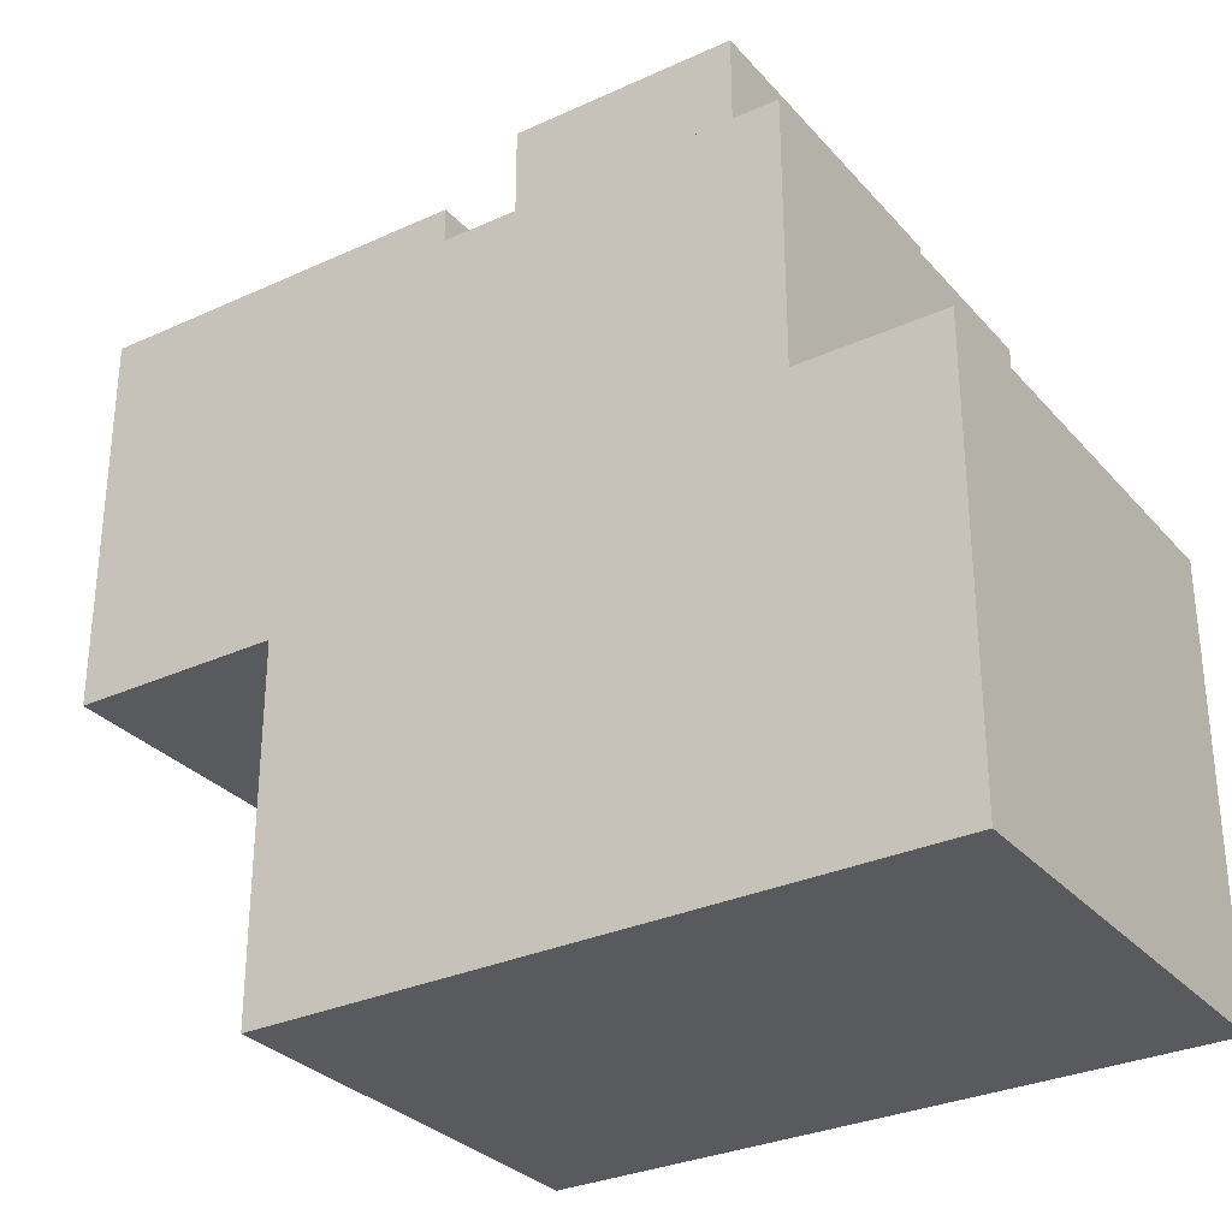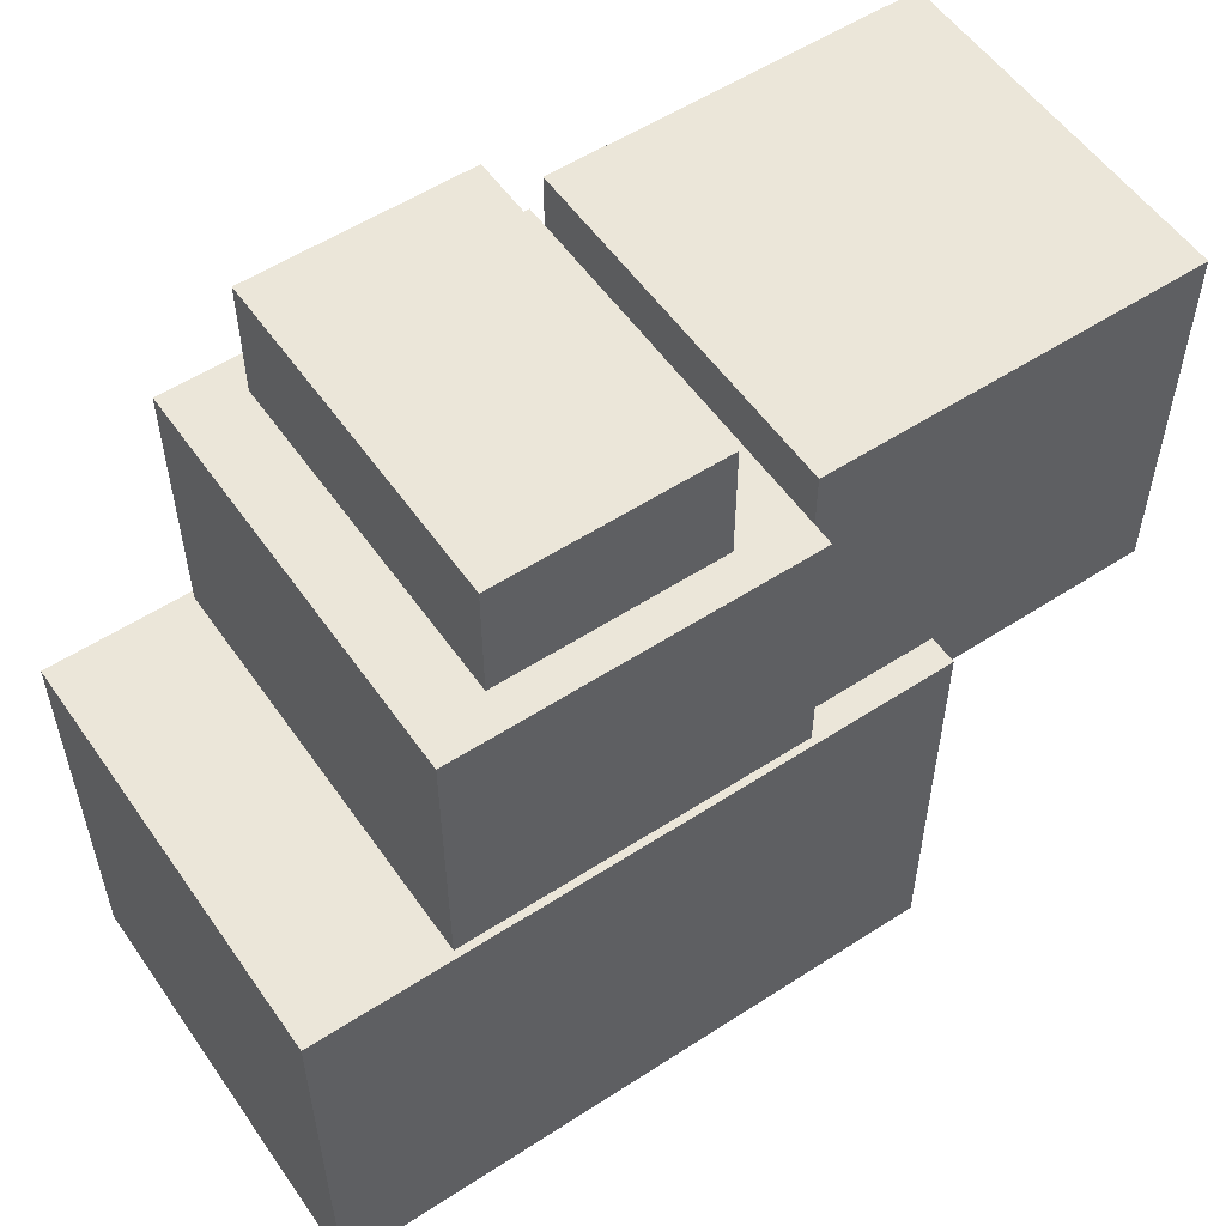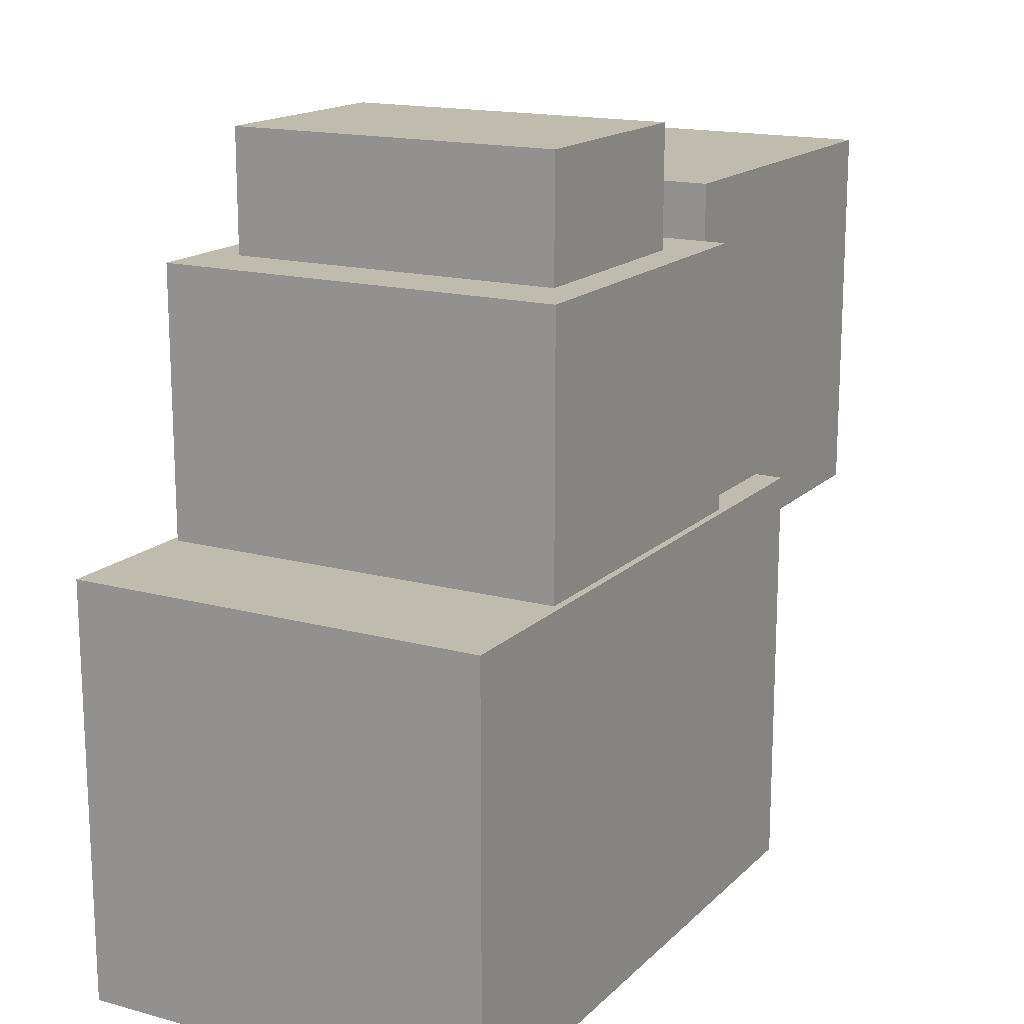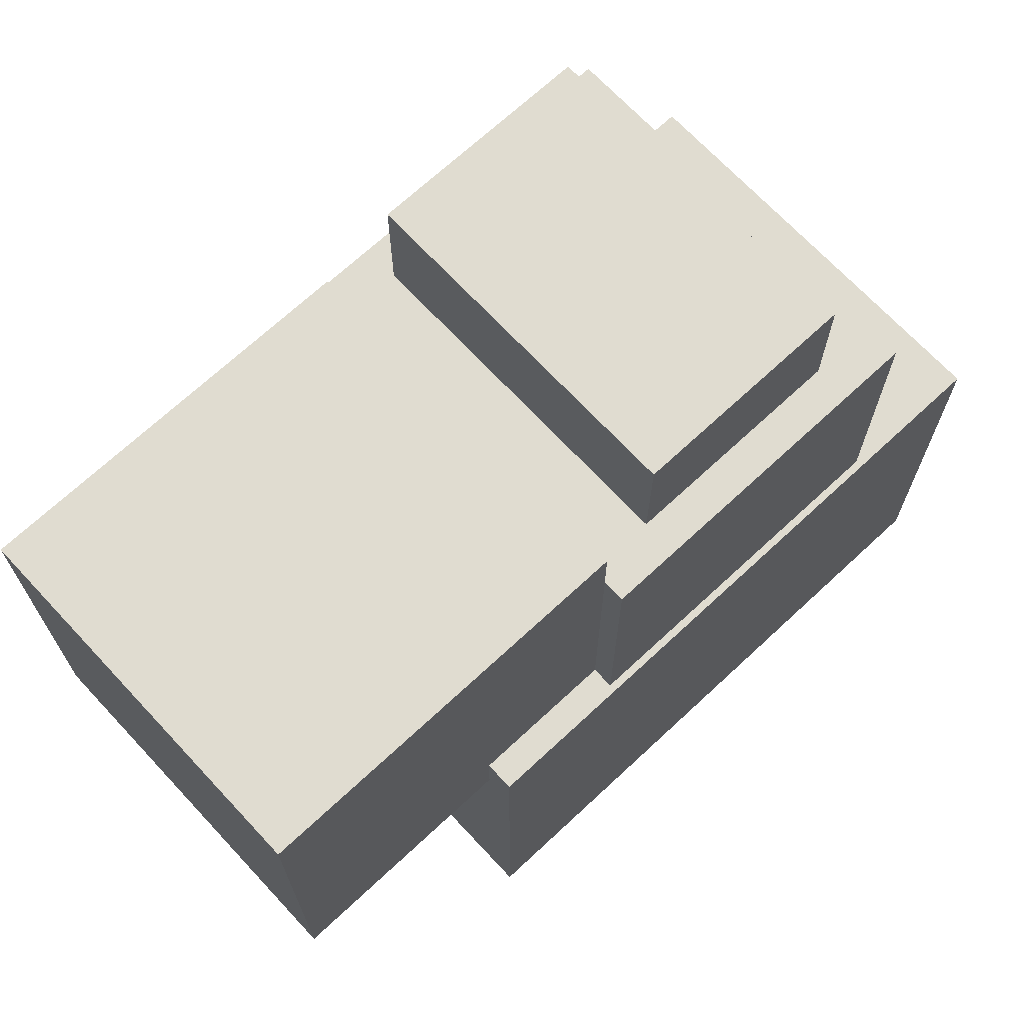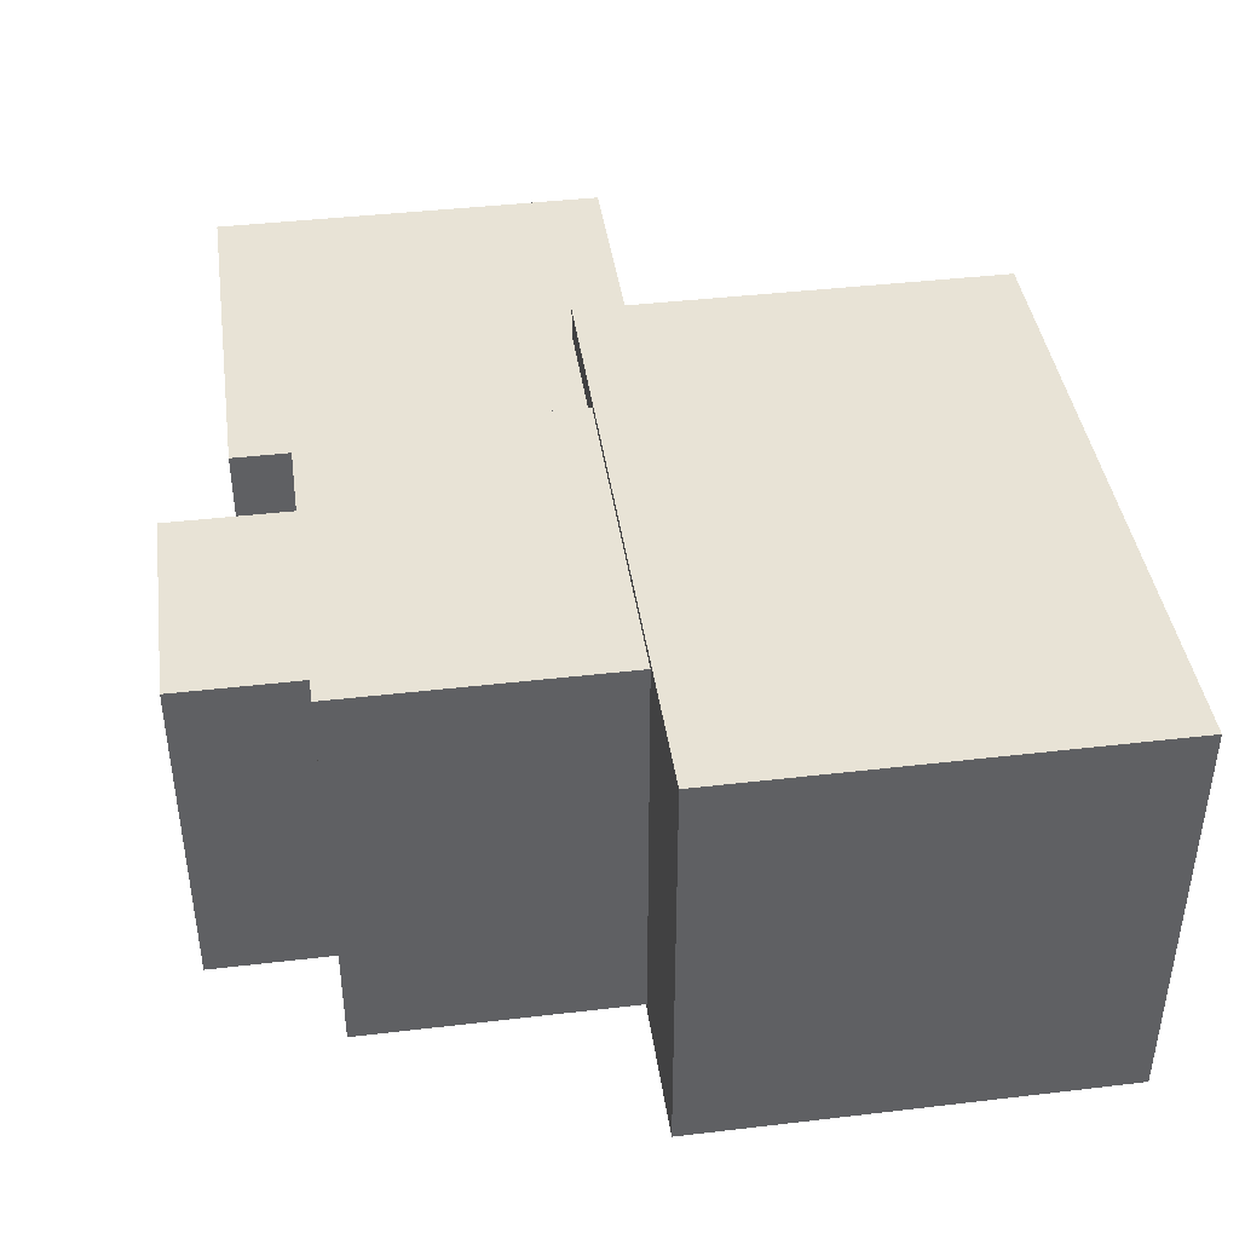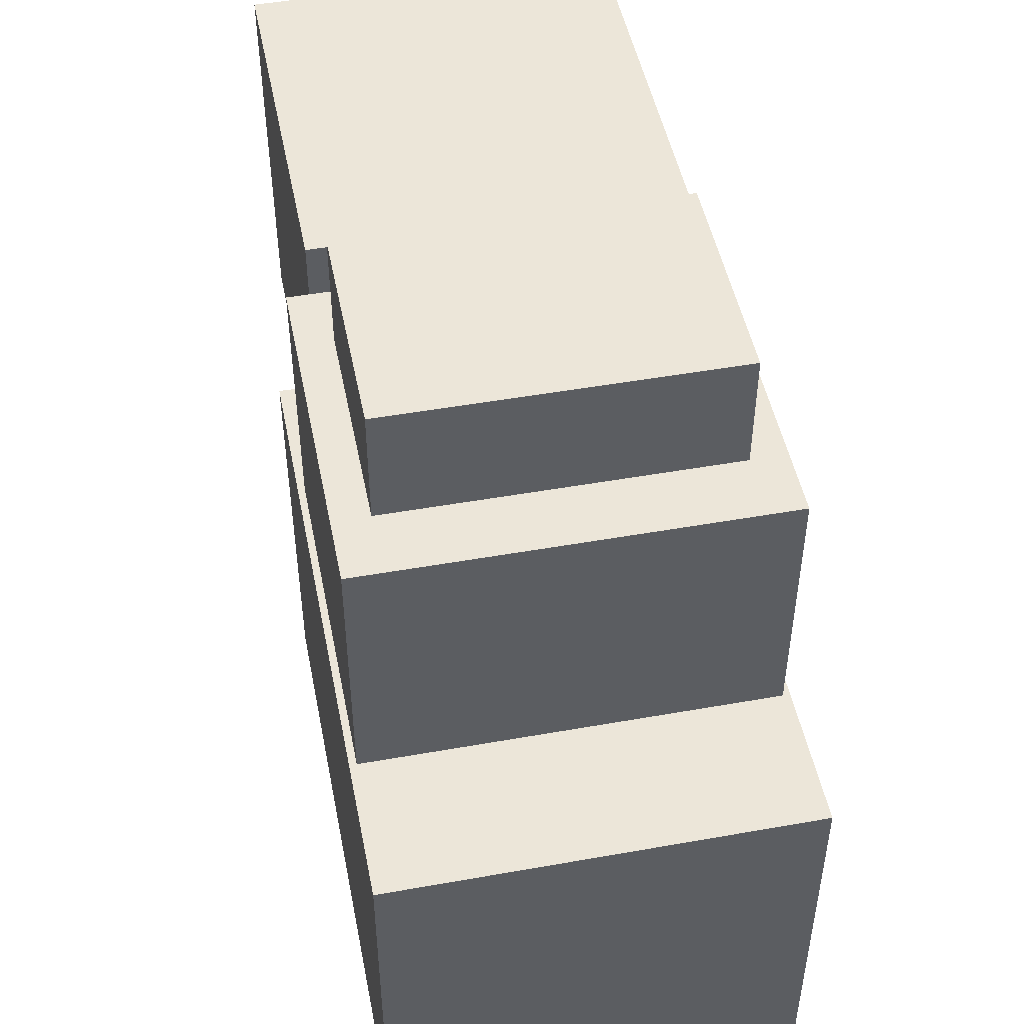
<metadata>
{"format":"obj","ext":"obj","renderer":"f3d","projection":"perspective","resolution":1024,"background":"white","views":[{"elev":-30.6,"azim":-146.6,"up":"+Y"},{"elev":55.2,"azim":-34.4,"up":"+Y"},{"elev":16.2,"azim":-60.9,"up":"+Y"},{"elev":69.5,"azim":137.0,"up":"+Y"},{"elev":41.5,"azim":-98.1,"up":"+Z"},{"elev":48.8,"azim":-101.2,"up":"+Y"}]}
</metadata>
<code>
v -0.4123 0.5 -0.4829
v -0.4123 0.5 0.4829
v -0.4123 1.136 -0.4829
v -0.4123 1.136 0.4829
v 0.4123 0.5 -0.4829
v 0.4123 0.5 0.4829
v 0.4123 1.136 -0.4829
v 0.4123 1.136 0.4829
v -0.4123 0.5 -0.4829
v -0.4123 0.5 0.4829
v 0.4123 0.5 -0.4829
v 0.4123 0.5 0.4829
v -0.4123 1.136 -0.4829
v -0.4123 1.136 0.4829
v 0.4123 1.136 -0.4829
v 0.4123 1.136 0.4829
v -0.4123 0.5 -0.4829
v 0.4123 0.5 -0.4829
v -0.4123 1.136 -0.4829
v 0.4123 1.136 -0.4829
v -0.4123 0.5 0.4829
v 0.4123 0.5 0.4829
v -0.4123 1.136 0.4829
v 0.4123 1.136 0.4829
g grp1
f 1 2 4 3
f 5 7 8 6
f 9 11 12 10
f 13 14 16 15
f 17 19 20 18
f 21 22 24 23
v -0.75 -0.5 -0.5
v -0.75 -0.5 0.5
v -0.75 0.5 -0.5
v -0.75 0.5 0.5
v 0.75 -0.5 -0.5
v 0.75 -0.5 0.5
v 0.75 0.5 -0.5
v 0.75 0.5 0.5
v -0.75 -0.5 -0.5
v -0.75 -0.5 0.5
v 0.75 -0.5 -0.5
v 0.75 -0.5 0.5
v -0.75 0.5 -0.5
v -0.75 0.5 0.5
v 0.75 0.5 -0.5
v 0.75 0.5 0.5
v -0.75 -0.5 -0.5
v 0.75 -0.5 -0.5
v -0.75 0.5 -0.5
v 0.75 0.5 -0.5
v -0.75 -0.5 0.5
v 0.75 -0.5 0.5
v -0.75 0.5 0.5
v 0.75 0.5 0.5
g grp25
f 25 26 28 27
f 29 31 32 30
f 33 35 36 34
f 37 38 40 39
f 41 43 44 42
f 45 46 48 47
v -0.2591 1.136 -0.3977
v -0.2591 1.136 0.3977
v -0.2591 1.422 -0.3977
v -0.2591 1.422 0.3977
v 0.2591 1.136 -0.3977
v 0.2591 1.136 0.3977
v 0.2591 1.422 -0.3977
v 0.2591 1.422 0.3977
v -0.2591 1.136 -0.3977
v -0.2591 1.136 0.3977
v 0.2591 1.136 -0.3977
v 0.2591 1.136 0.3977
v -0.2591 1.422 -0.3977
v -0.2591 1.422 0.3977
v 0.2591 1.422 -0.3977
v 0.2591 1.422 0.3977
v -0.2591 1.136 -0.3977
v 0.2591 1.136 -0.3977
v -0.2591 1.422 -0.3977
v 0.2591 1.422 -0.3977
v -0.2591 1.136 0.3977
v 0.2591 1.136 0.3977
v -0.2591 1.422 0.3977
v 0.2591 1.422 0.3977
g grp49
f 49 50 52 51
f 53 55 56 54
f 57 59 60 58
f 61 62 64 63
f 65 67 68 66
f 69 70 72 71
v 0.4123 0.3676 -0.4312
v 0.4123 0.3676 0.4312
v 0.4123 1.268 -0.4312
v 0.4123 1.268 0.4312
v 1.301 0.3676 -0.4312
v 1.301 0.3676 0.4312
v 1.301 1.268 -0.4312
v 1.301 1.268 0.4312
v 0.4123 0.3676 -0.4312
v 0.4123 0.3676 0.4312
v 1.301 0.3676 -0.4312
v 1.301 0.3676 0.4312
v 0.4123 1.268 -0.4312
v 0.4123 1.268 0.4312
v 1.301 1.268 -0.4312
v 1.301 1.268 0.4312
v 0.4123 0.3676 -0.4312
v 1.301 0.3676 -0.4312
v 0.4123 1.268 -0.4312
v 1.301 1.268 -0.4312
v 0.4123 0.3676 0.4312
v 1.301 0.3676 0.4312
v 0.4123 1.268 0.4312
v 1.301 1.268 0.4312
g grp73
f 73 74 76 75
f 77 79 80 78
f 81 83 84 82
f 85 86 88 87
f 89 91 92 90
f 93 94 96 95

</code>
